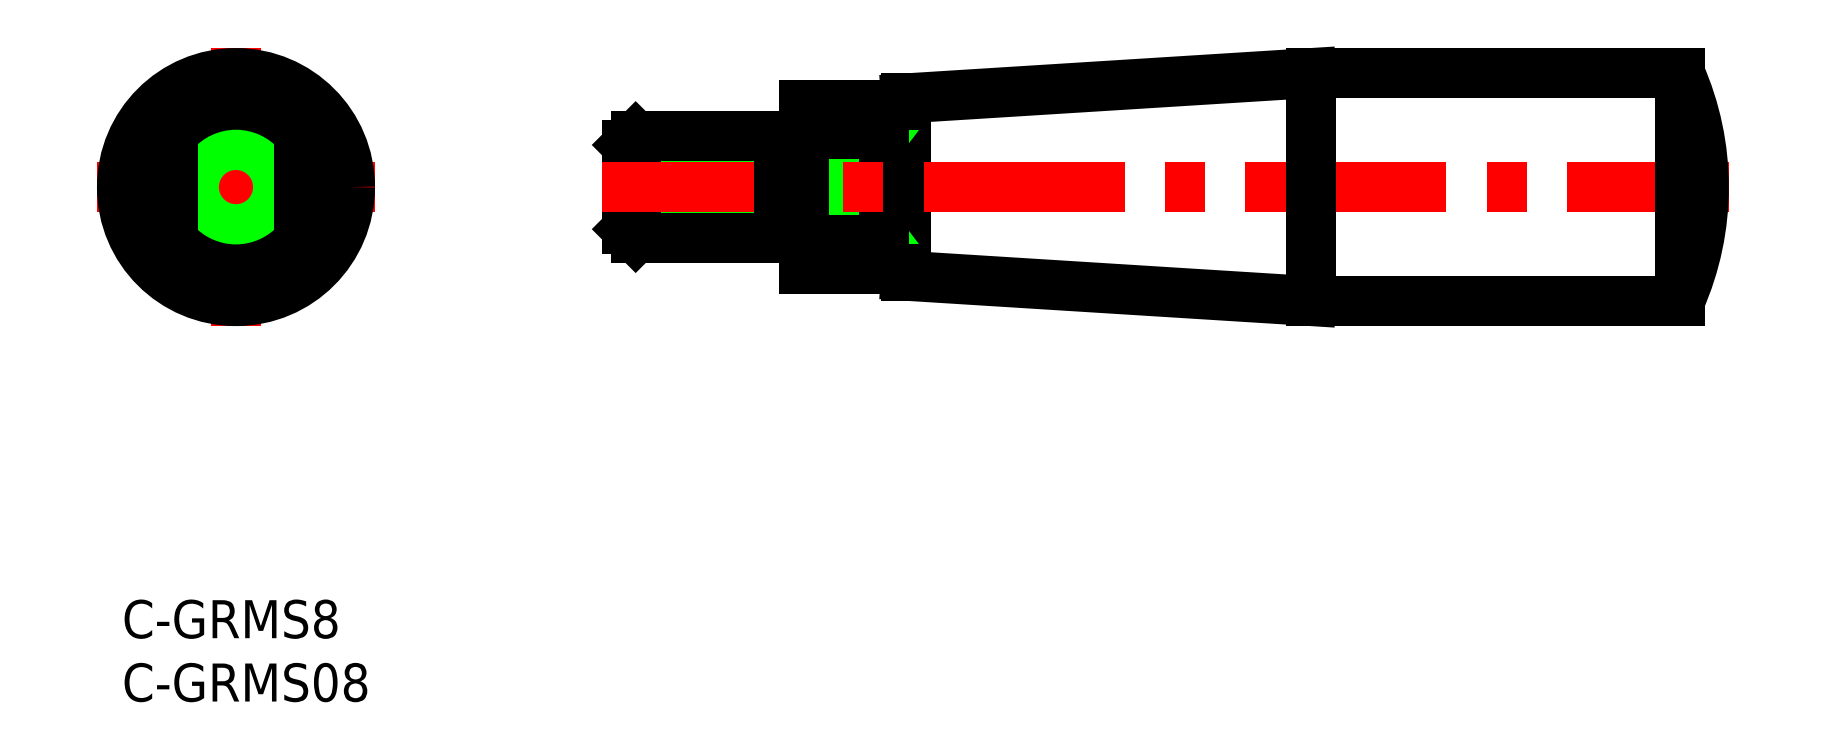
<metadata>
{"format":"dxf","ext":"dxf","renderer":"ezdxf+matplotlib","layout":"modelspace","background":"white","min_lineweight":24,"dpi":150}
</metadata>
<code>
0
SECTION
2
ENTITIES
0
LINE
8
CENTER
10
-2
20
32.61
30
0
11
20
21
32.61
31
0
0
LINE
8
0
10
61.88
20
25.61
30
0
11
61.88
21
39.61
31
0
0
LINE
8
0
10
93.88
20
23.61
30
0
11
61.88
21
25.61
31
0
0
LINE
8
0
10
53.88
20
36.76
30
0
11
60.17
21
28.46
31
0
0
LINE
8
0
10
60.17
20
36.76
30
0
11
53.88
21
28.46
31
0
0
LINE
8
0
10
60.17
20
28.46
30
0
11
53.88
21
28.46
31
0
0
LINE
8
0
10
53.88
20
26.11
30
0
11
61.88
21
26.11
31
0
0
LINE
8
0
10
61.88
20
39.11
30
0
11
53.88
21
39.11
31
0
0
LINE
8
0
10
53.88
20
36.76
30
0
11
60.17
21
36.76
31
0
0
LINE
8
0
10
51.88
20
29.61
30
0
11
53.88
21
29.61
31
0
0
LINE
8
0
10
51.88
20
35.61
30
0
11
53.88
21
35.61
31
0
0
LINE
8
0
10
60.17
20
36.76
30
0
11
60.17
21
28.46
31
0
0
LINE
8
0
10
93.88
20
41.61
30
0
11
61.88
21
39.61
31
0
0
LINE
8
CENTER
10
9
20
43.61
30
0
11
9
21
21.61
31
0
0
LINE
8
0
10
51.88
20
35.94
30
0
11
39.88
21
35.94
31
0
0
LINE
8
0
10
51.88
20
29.29
30
0
11
39.87
21
29.29
31
0
0
LINE
8
0
10
40.55
20
36.61
30
0
11
40.55
21
28.61
31
0
0
LINE
8
0
10
39.87
20
29.29
30
0
11
40.55
21
28.61
31
0
0
LINE
8
0
10
39.88
20
35.94
30
0
11
40.55
21
36.61
31
0
0
LINE
8
0
10
51.88
20
36.61
30
0
11
40.55
21
36.61
31
0
0
LINE
8
0
10
51.88
20
28.61
30
0
11
40.55
21
28.61
31
0
0
LINE
8
0
10
39.88
20
35.94
30
0
11
39.87
21
29.29
31
0
0
LINE
8
0
10
53.88
20
26.11
30
0
11
53.88
21
39.11
31
0
0
CIRCLE
8
0
10
9
20
32.61
30
0
40
4
0
CIRCLE
8
0
10
9
20
32.61
30
0
40
3.324
0
LINE
8
0
10
14
20
36.76
30
0
11
14
21
28.46
31
0
0
LINE
8
0
10
4
20
36.76
30
0
11
4
21
28.46
31
0
0
LINE
8
CENTER
10
37.87
20
32.61
30
0
11
126.9
21
32.61
31
0
0
LINE
8
0
10
93.88
20
41.61
30
0
11
123
21
41.61
31
0
0
LINE
8
0
10
93.88
20
23.61
30
0
11
123
21
23.61
31
0
0
CIRCLE
8
0
10
9
20
32.61
30
0
40
9
0
INSERT
8
0
2
*U13
10
0
20
0
30
0
0
INSERT
8
0
2
*U14
10
0
20
0
30
0
0
CIRCLE
8
0
10
9
20
32.61
30
0
40
7
0
ARC
8
0
10
9
20
32.61
30
0
40
6.5
50
39.72
51
140.3
0
ARC
8
0
10
9
20
32.61
30
0
40
6.5
50
219.7
51
320.3
0
LINE
8
0
10
93.88
20
41.61
30
0
11
93.88
21
23.61
31
0
0
LINE
8
0
10
51.88
20
28.61
30
0
11
51.88
21
36.61
31
0
0
ARC
8
0
10
102.6
20
32.61
30
0
40
22.27
50
336.2
51
23.84
0
LINE
8
0
10
123
20
41.61
30
0
11
123
21
23.61
31
0
0
ENDSEC
0
EOF

</code>
